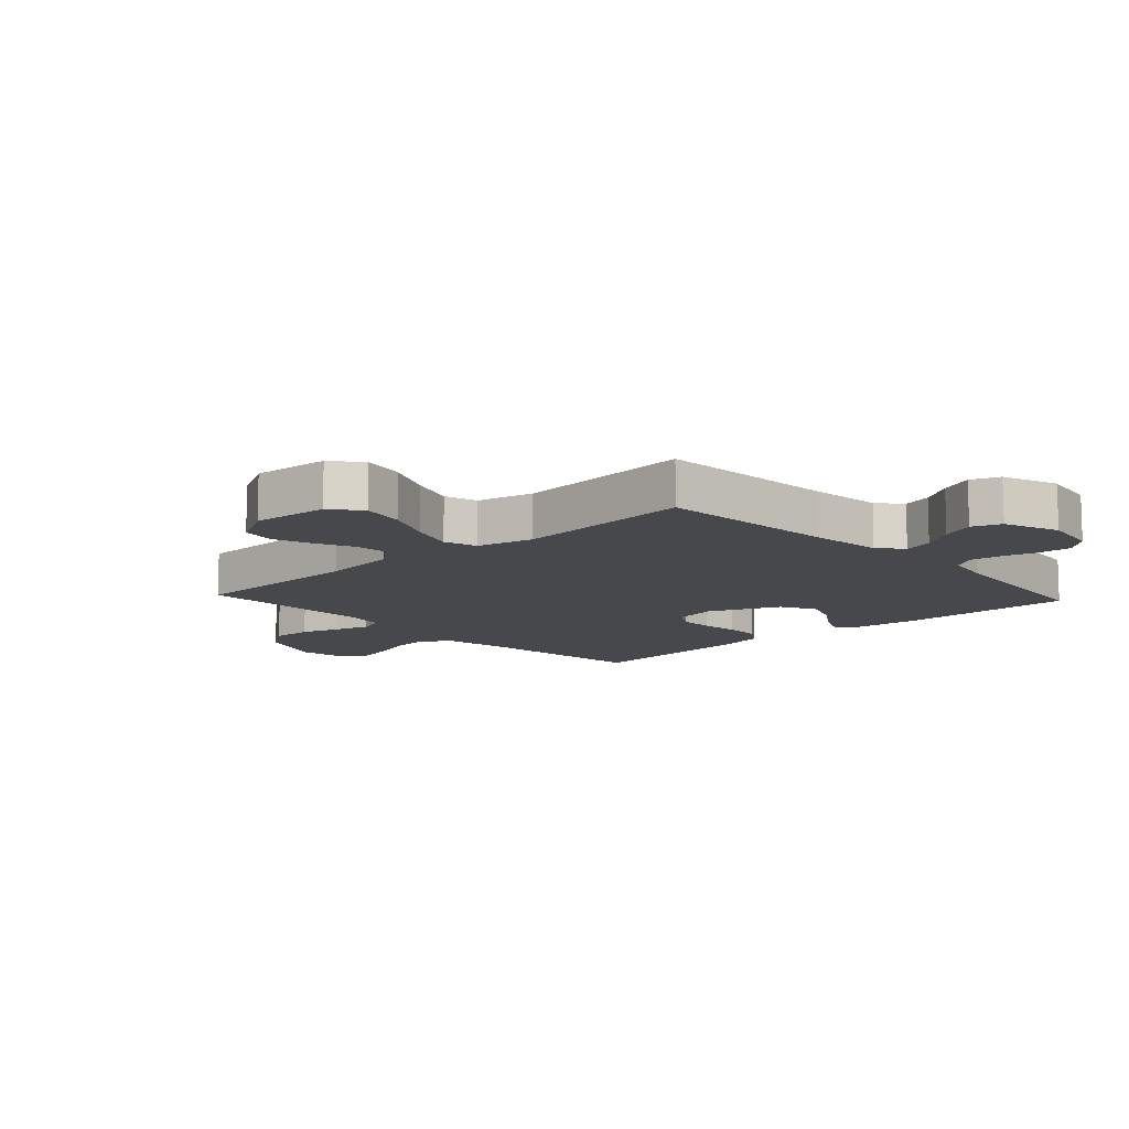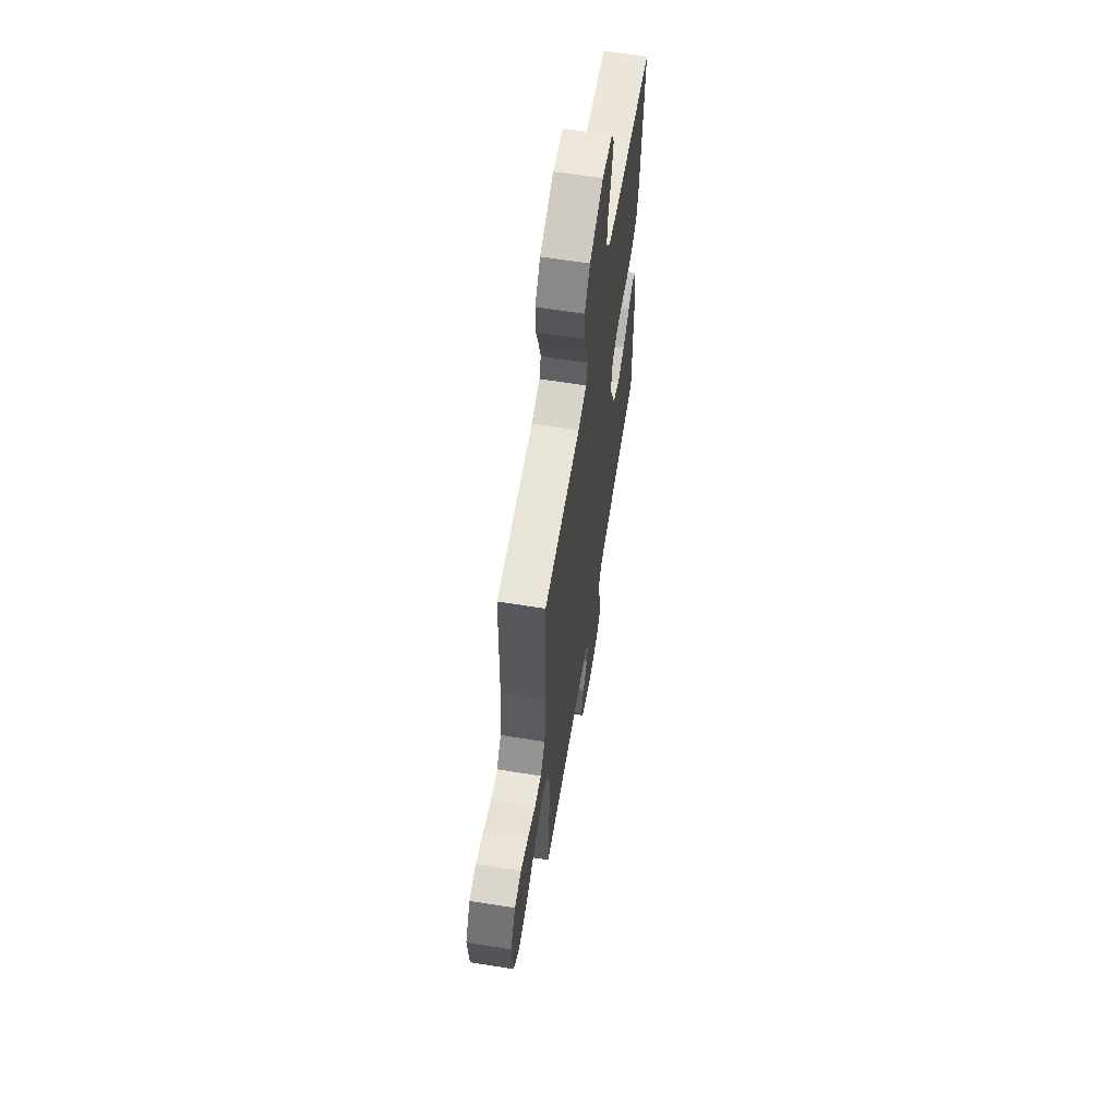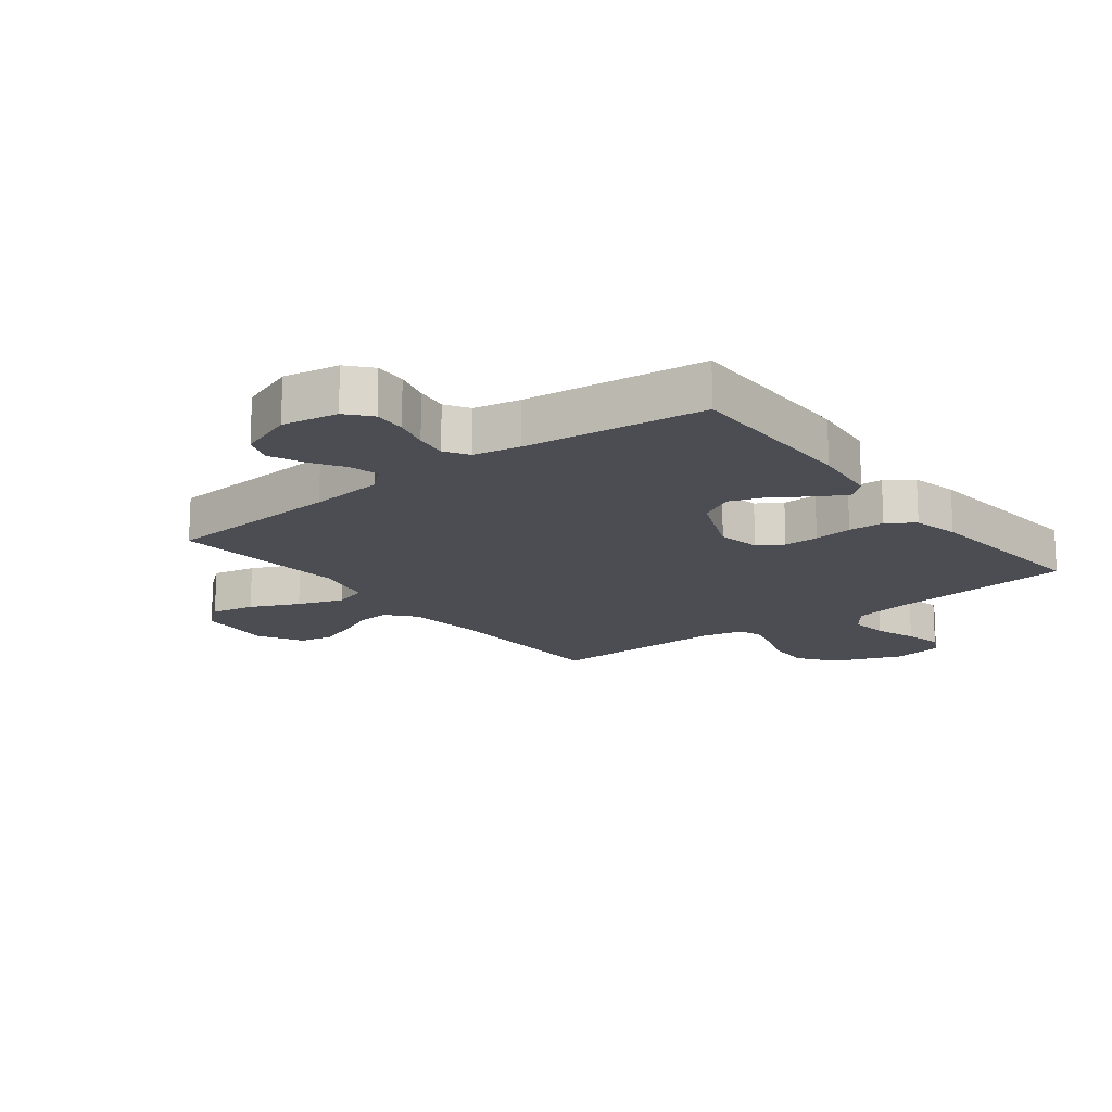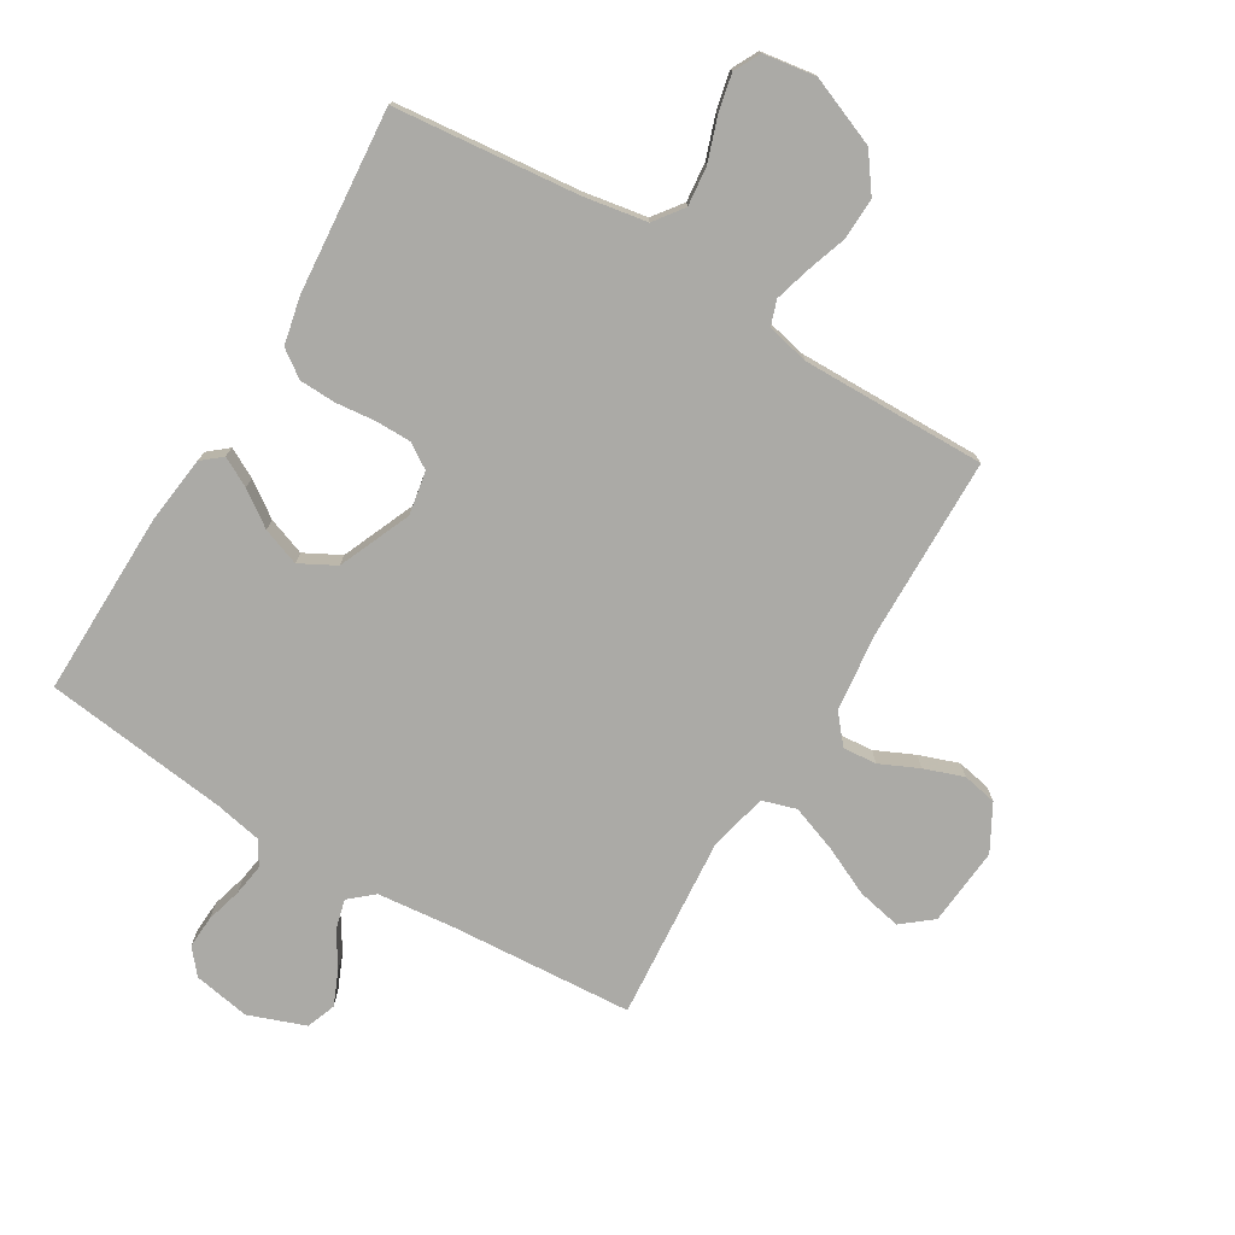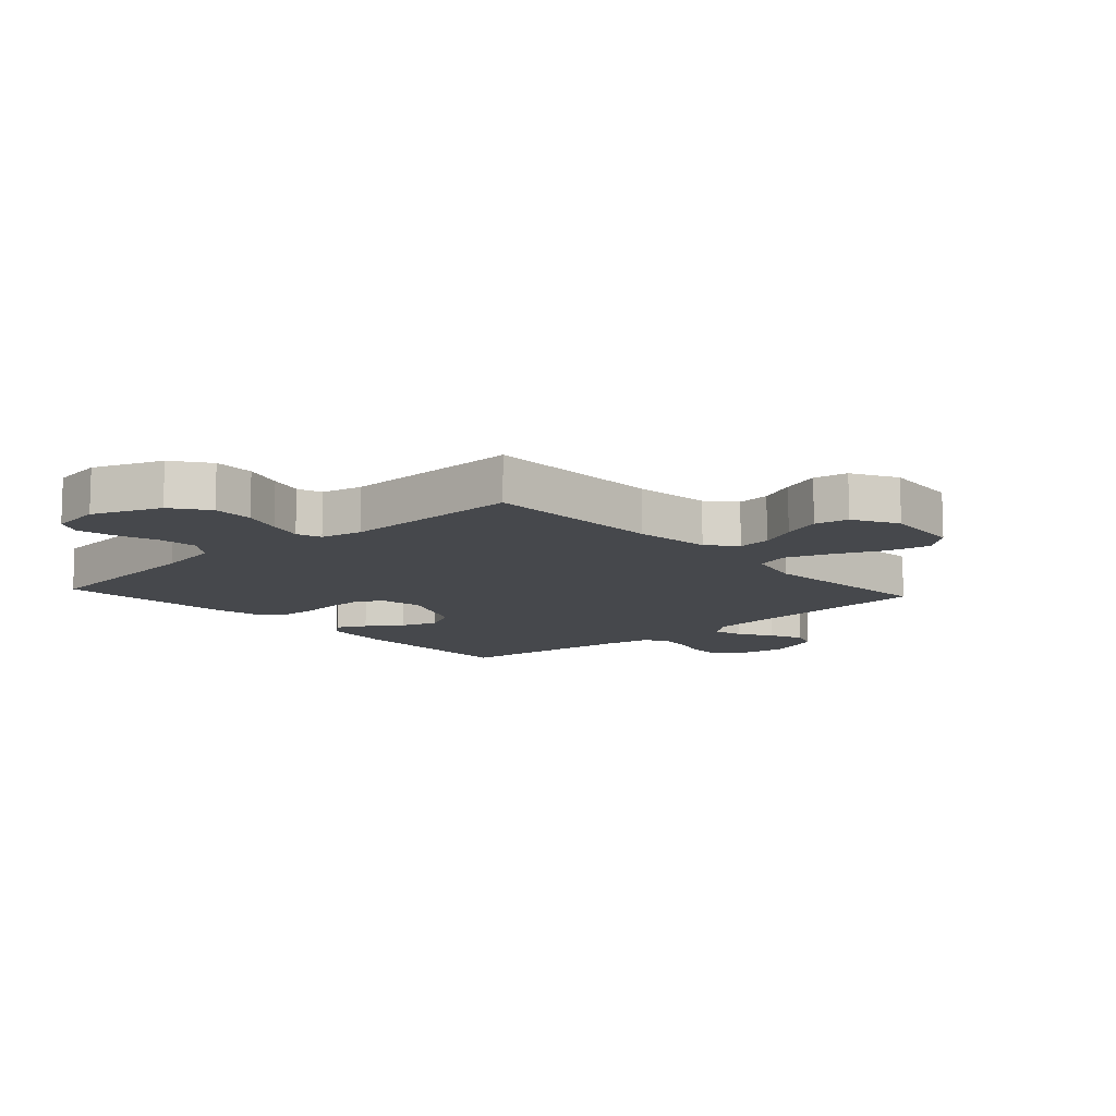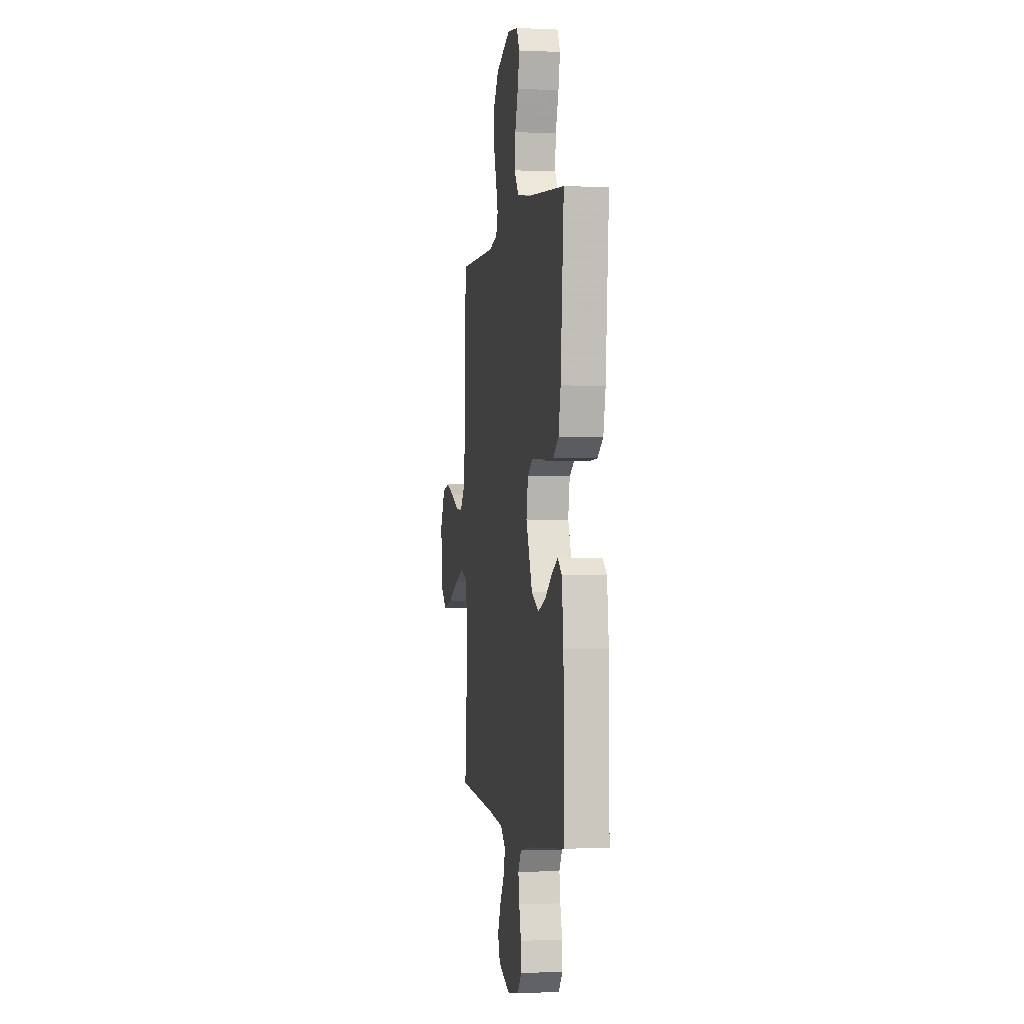
<metadata>
{"format":"obj","ext":"obj","renderer":"f3d","projection":"perspective","resolution":1024,"background":"white","views":[{"elev":-11.1,"azim":132.8,"up":"+Y"},{"elev":62.4,"azim":99.2,"up":"+Z"},{"elev":-16.3,"azim":-142.1,"up":"+Y"},{"elev":-75.8,"azim":-31.1,"up":"+Y"},{"elev":-11.3,"azim":42.2,"up":"+Y"},{"elev":-1.0,"azim":-99.7,"up":"+Z"}]}
</metadata>
<code>
v 0.5 0.07 -0.5
v 0.2 0.07 -0.521
v 0.077 0.07 -0.534
v 0.038 0.07 -0.568
v 0.051 0.07 -0.617
v 0.086 0.07 -0.672
v 0.11 0.07 -0.728
v 0.092 0.07 -0.776
v 0 0.07 -0.81
v -0.092 0.07 -0.794
v -0.126 0.07 -0.754
v -0.123 0.07 -0.701
v -0.107 0.07 -0.643
v -0.099 0.07 -0.59
v -0.123 0.07 -0.551
v -0.2 0.07 -0.536
v -0.5 0.07 -0.5
v -0.496 0.07 -0.2
v -0.483 0.07 -0.089
v -0.451 0.07 -0.062
v -0.403 0.07 -0.087
v -0.346 0.07 -0.127
v -0.285 0.07 -0.149
v -0.227 0.07 -0.118
v -0.177 0.07 0
v -0.19 0.07 0.071
v -0.231 0.07 0.097
v -0.289 0.07 0.097
v -0.353 0.07 0.09
v -0.413 0.07 0.092
v -0.457 0.07 0.123
v -0.474 0.07 0.2
v -0.5 0.07 0.5
v -0.2 0.07 0.531
v -0.097 0.07 0.549
v -0.062 0.07 0.596
v -0.069 0.07 0.66
v -0.093 0.07 0.729
v -0.107 0.07 0.791
v -0.085 0.07 0.834
v 0 0.07 0.847
v 0.113 0.07 0.802
v 0.157 0.07 0.742
v 0.155 0.07 0.674
v 0.133 0.07 0.608
v 0.117 0.07 0.551
v 0.131 0.07 0.51
v 0.2 0.07 0.495
v 0.5 0.07 0.5
v 0.506 0.07 0.2
v 0.521 0.07 0.074
v 0.56 0.07 0.028
v 0.615 0.07 0.033
v 0.678 0.07 0.062
v 0.742 0.07 0.085
v 0.798 0.07 0.074
v 0.839 0.07 0
v 0.828 0.07 -0.128
v 0.779 0.07 -0.168
v 0.707 0.07 -0.153
v 0.627 0.07 -0.116
v 0.552 0.07 -0.089
v 0.497 0.07 -0.106
v 0.475 0.07 -0.2
v 0.5 0 -0.5
v 0.2 0 -0.521
v 0.077 0 -0.534
v 0.038 0 -0.568
v 0.051 0 -0.617
v 0.086 0 -0.672
v 0.11 0 -0.728
v 0.092 0 -0.776
v 0 0 -0.81
v -0.092 0 -0.794
v -0.126 0 -0.754
v -0.123 0 -0.701
v -0.107 0 -0.643
v -0.099 0 -0.59
v -0.123 0 -0.551
v -0.2 0 -0.536
v -0.5 0 -0.5
v -0.496 0 -0.2
v -0.483 0 -0.089
v -0.451 0 -0.062
v -0.403 0 -0.087
v -0.346 0 -0.127
v -0.285 0 -0.149
v -0.227 0 -0.118
v -0.177 0 0
v -0.19 0 0.071
v -0.231 0 0.097
v -0.289 0 0.097
v -0.353 0 0.09
v -0.413 0 0.092
v -0.457 0 0.123
v -0.474 0 0.2
v -0.5 0 0.5
v -0.2 0 0.531
v -0.097 0 0.549
v -0.062 0 0.596
v -0.069 0 0.66
v -0.093 0 0.729
v -0.107 0 0.791
v -0.085 0 0.834
v 0 0 0.847
v 0.113 0 0.802
v 0.157 0 0.742
v 0.155 0 0.674
v 0.133 0 0.608
v 0.117 0 0.551
v 0.131 0 0.51
v 0.2 0 0.495
v 0.5 0 0.5
v 0.506 0 0.2
v 0.521 0 0.074
v 0.56 0 0.028
v 0.615 0 0.033
v 0.678 0 0.062
v 0.742 0 0.085
v 0.798 0 0.074
v 0.839 0 0
v 0.828 0 -0.128
v 0.779 0 -0.168
v 0.707 0 -0.153
v 0.627 0 -0.116
v 0.552 0 -0.089
v 0.497 0 -0.106
v 0.475 0 -0.2
f 59 60 61
f 58 59 61
f 57 58 61
f 56 57 61
f 55 56 61
f 54 55 61
f 53 54 61
f 52 53 61 62
f 51 52 62 63
f 48 49 50
f 51 63 64
f 50 51 64
f 48 50 64
f 47 48 64
f 43 44 45
f 42 43 45
f 41 42 45
f 40 41 45
f 39 40 45
f 38 39 45
f 37 38 45
f 36 37 45 46
f 35 36 46 47
f 32 33 34
f 31 32 34
f 30 31 34
f 29 30 34
f 28 29 34
f 34 35 47
f 28 34 47
f 27 28 47
f 20 21 22
f 19 20 22
f 18 19 22
f 17 18 22
f 16 17 22
f 15 16 22 23
f 14 15 23 24
f 11 12 13
f 10 11 13
f 9 10 13
f 8 9 13
f 7 8 13
f 6 7 13
f 5 6 13
f 4 5 13 14
f 14 24 25
f 4 14 25
f 3 4 25
f 64 1 2
f 26 27 47 64
f 25 26 64
f 3 25 64
f 2 3 64
f 125 124 123
f 125 123 122
f 125 122 121
f 125 121 120
f 125 120 119
f 125 119 118
f 125 118 117
f 126 125 117 116
f 127 126 116 115
f 114 113 112
f 128 127 115
f 128 115 114
f 128 114 112
f 128 112 111
f 109 108 107
f 109 107 106
f 109 106 105
f 109 105 104
f 109 104 103
f 109 103 102
f 109 102 101
f 110 109 101 100
f 111 110 100 99
f 98 97 96
f 98 96 95
f 98 95 94
f 98 94 93
f 98 93 92
f 111 99 98
f 111 98 92
f 111 92 91
f 86 85 84
f 86 84 83
f 86 83 82
f 86 82 81
f 86 81 80
f 87 86 80 79
f 88 87 79 78
f 77 76 75
f 77 75 74
f 77 74 73
f 77 73 72
f 77 72 71
f 77 71 70
f 77 70 69
f 78 77 69 68
f 89 88 78
f 89 78 68
f 89 68 67
f 66 65 128
f 128 111 91 90
f 128 90 89
f 128 89 67
f 128 67 66
f 1 65 66 2
f 2 66 67 3
f 3 67 68 4
f 4 68 69 5
f 5 69 70 6
f 6 70 71 7
f 7 71 72 8
f 8 72 73 9
f 9 73 74 10
f 10 74 75 11
f 11 75 76 12
f 12 76 77 13
f 13 77 78 14
f 14 78 79 15
f 15 79 80 16
f 16 80 81 17
f 17 81 82 18
f 18 82 83 19
f 19 83 84 20
f 20 84 85 21
f 21 85 86 22
f 22 86 87 23
f 23 87 88 24
f 24 88 89 25
f 25 89 90 26
f 26 90 91 27
f 27 91 92 28
f 28 92 93 29
f 29 93 94 30
f 30 94 95 31
f 31 95 96 32
f 32 96 97 33
f 33 97 98 34
f 34 98 99 35
f 35 99 100 36
f 36 100 101 37
f 37 101 102 38
f 38 102 103 39
f 39 103 104 40
f 40 104 105 41
f 41 105 106 42
f 42 106 107 43
f 43 107 108 44
f 44 108 109 45
f 45 109 110 46
f 46 110 111 47
f 47 111 112 48
f 48 112 113 49
f 49 113 114 50
f 50 114 115 51
f 51 115 116 52
f 52 116 117 53
f 53 117 118 54
f 54 118 119 55
f 55 119 120 56
f 56 120 121 57
f 57 121 122 58
f 58 122 123 59
f 59 123 124 60
f 60 124 125 61
f 61 125 126 62
f 62 126 127 63
f 63 127 128 64
f 64 128 65 1

</code>
